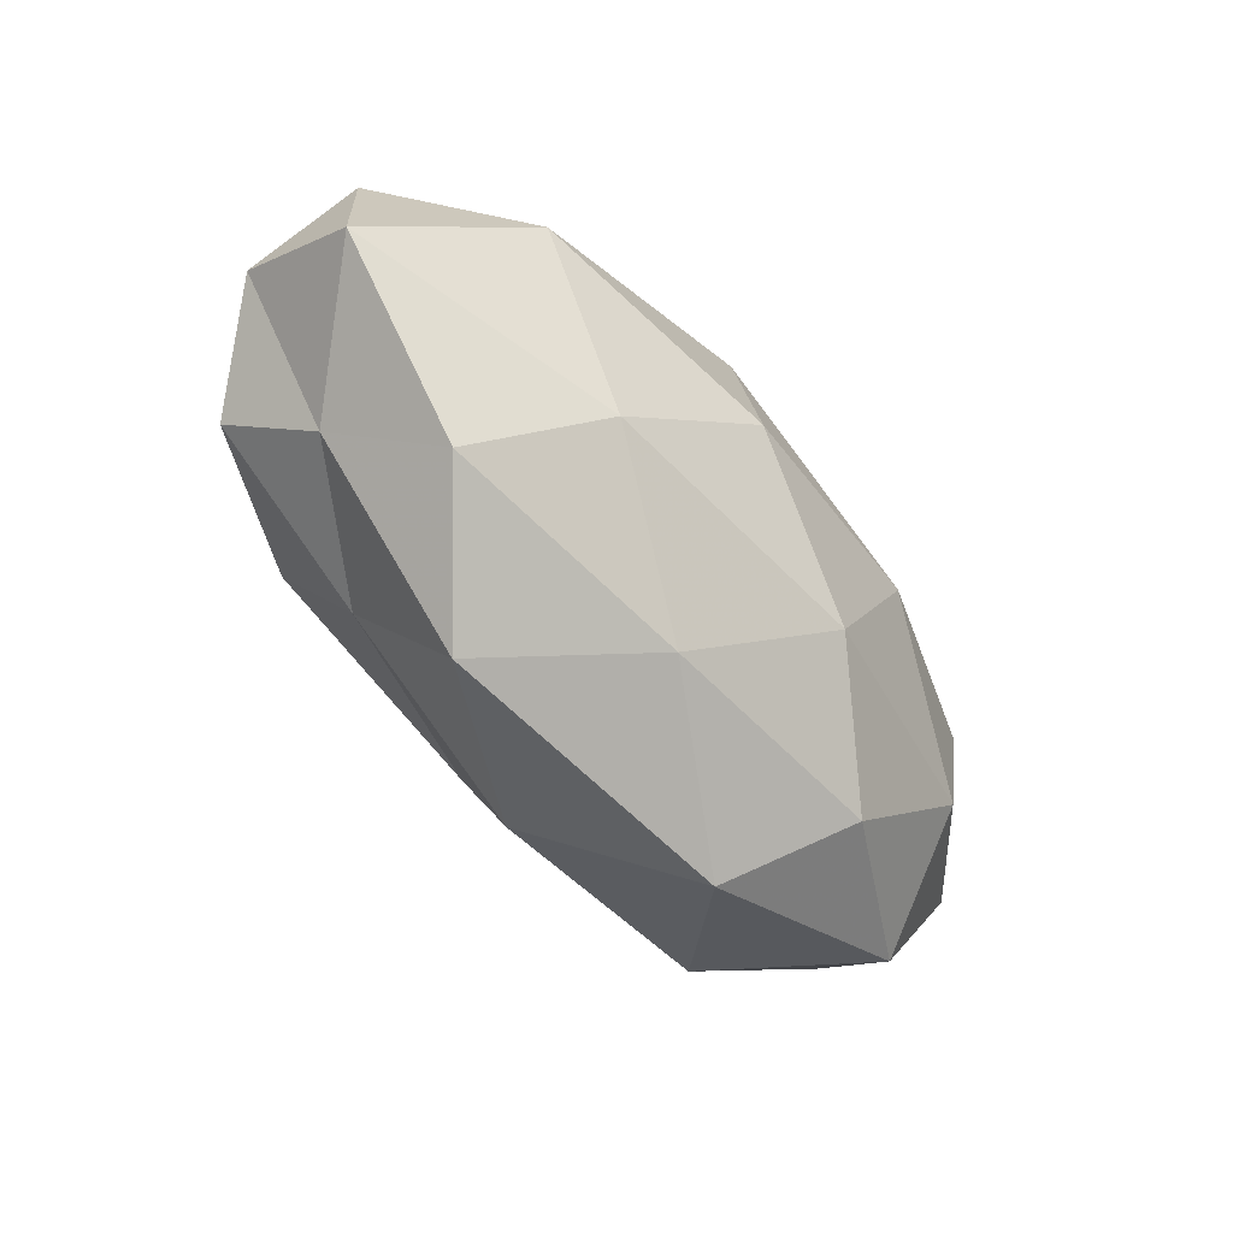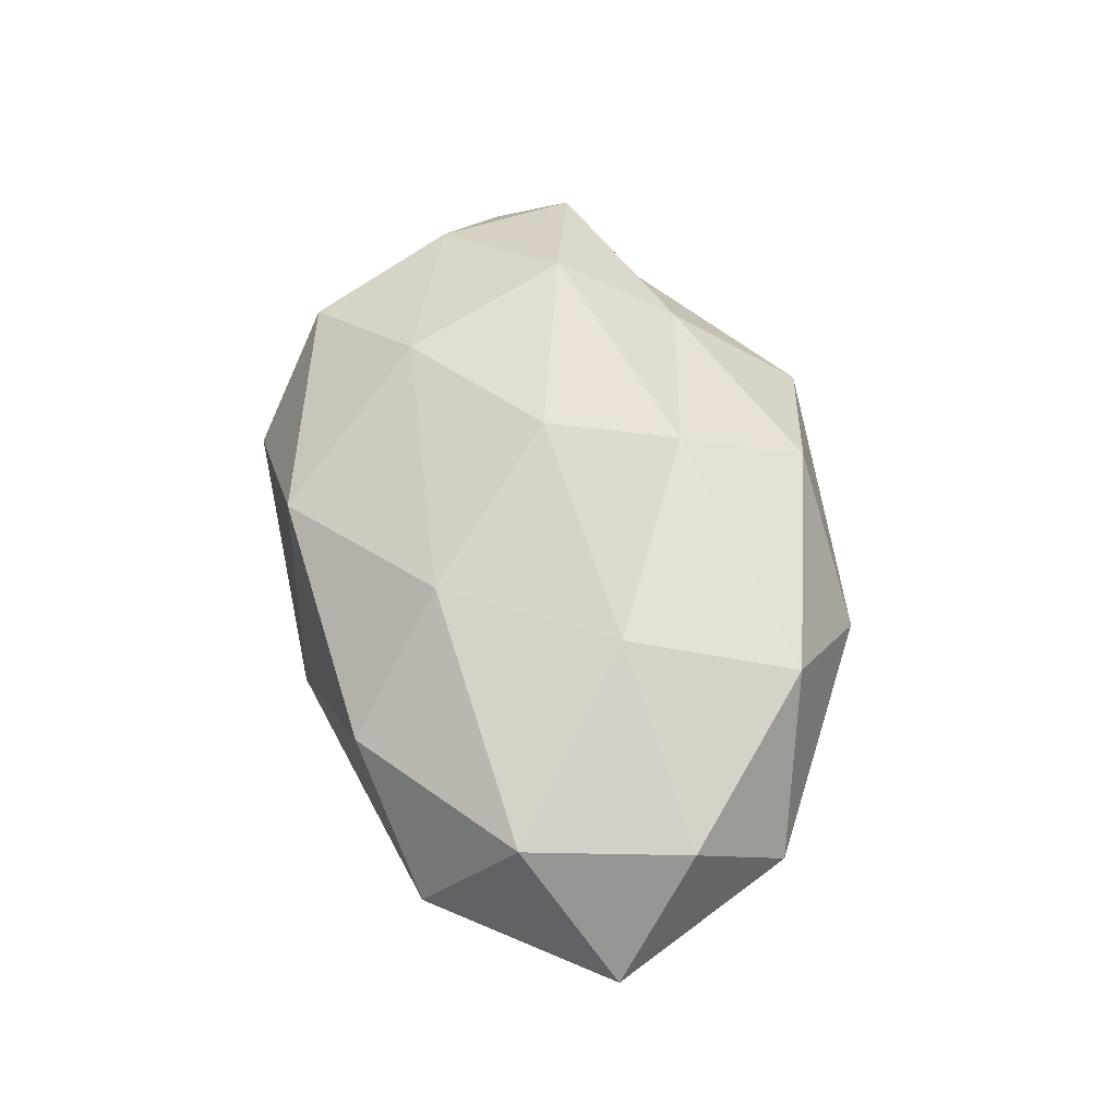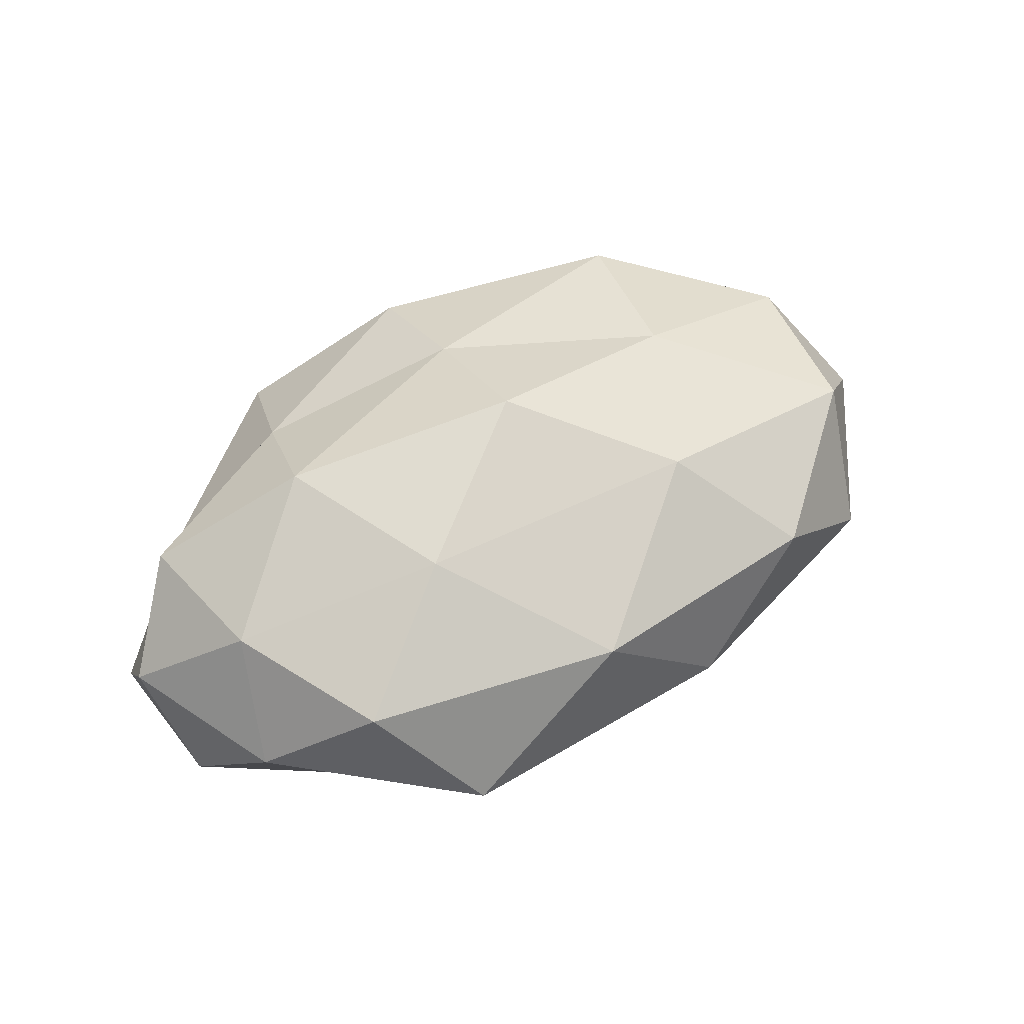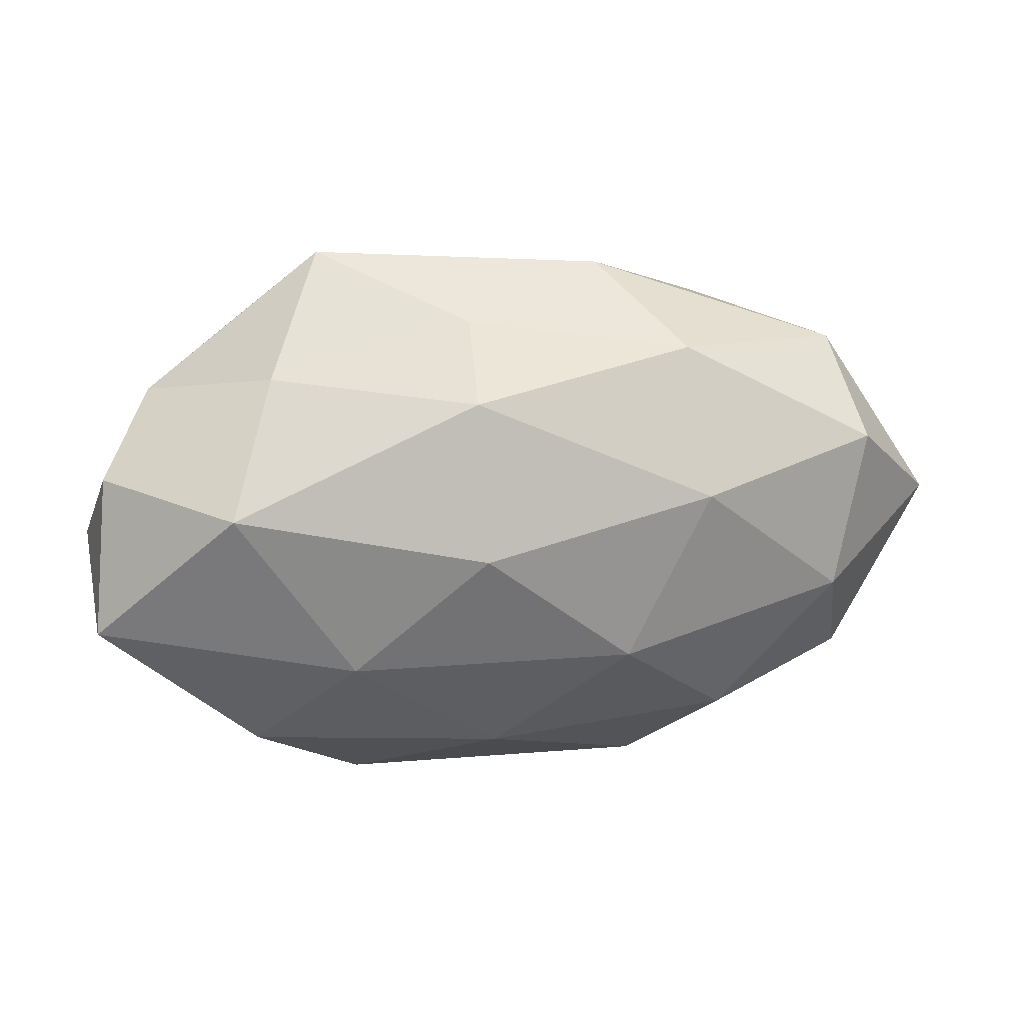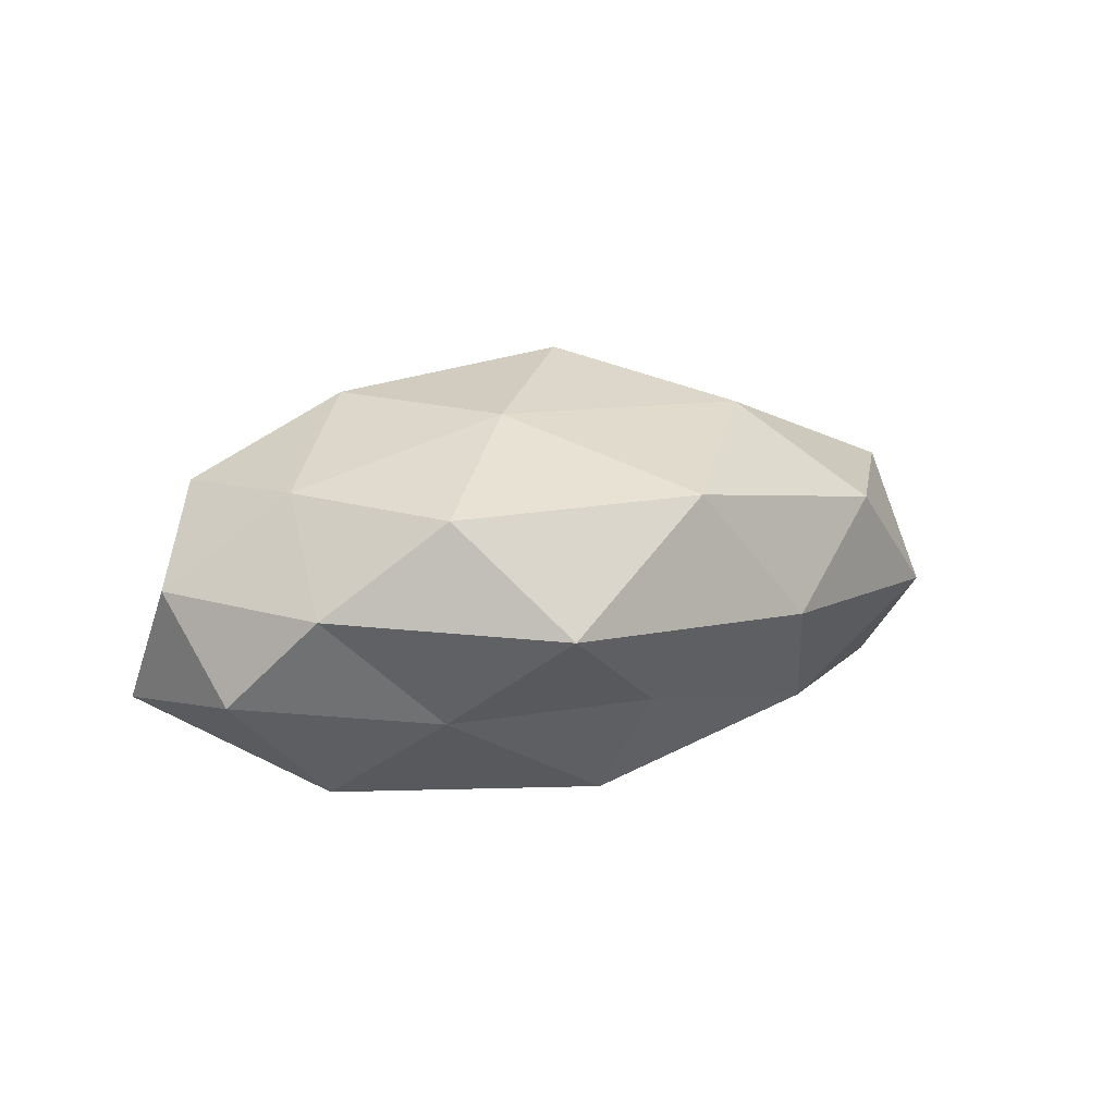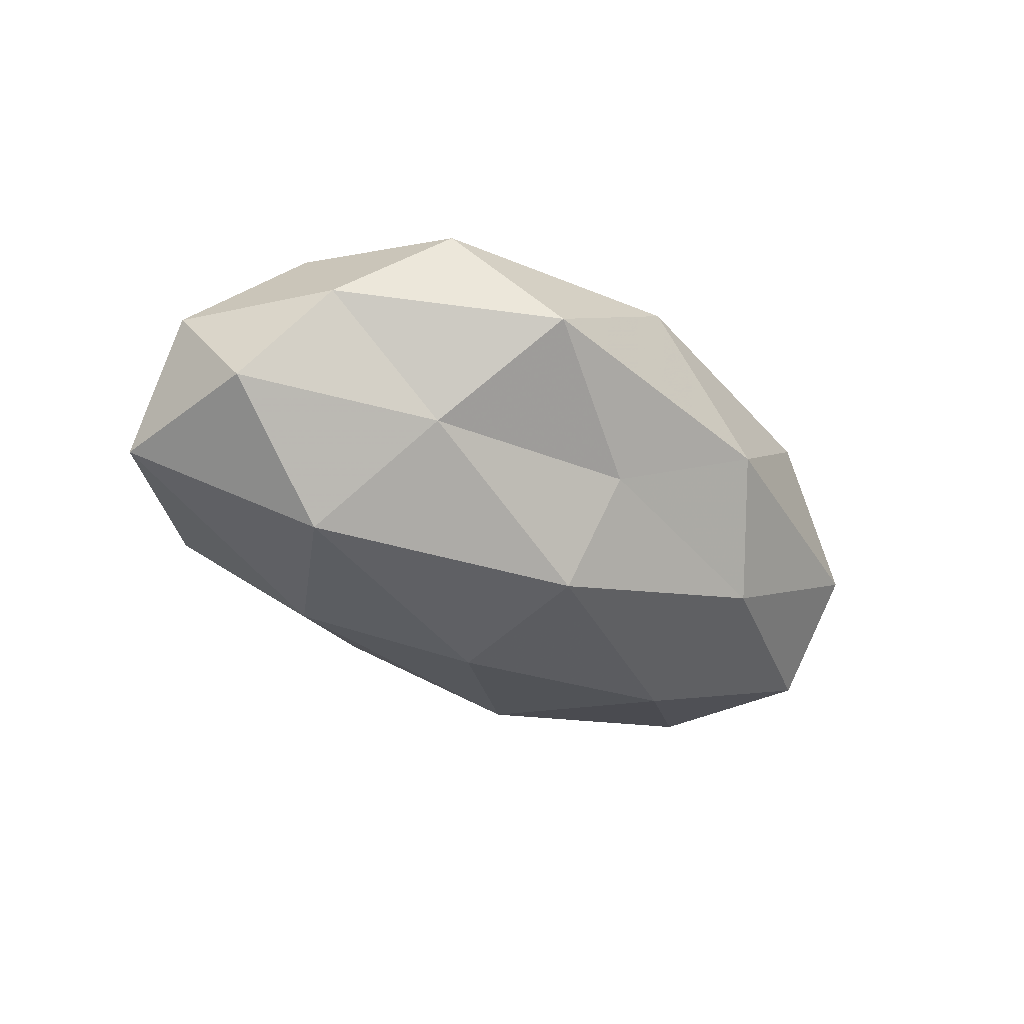
<metadata>
{"format":"obj","ext":"obj","renderer":"f3d","projection":"perspective","resolution":1024,"background":"white","views":[{"elev":-61.6,"azim":130.2,"up":"+Y"},{"elev":57.2,"azim":-99.7,"up":"+Z"},{"elev":54.1,"azim":148.7,"up":"+Z"},{"elev":12.4,"azim":169.8,"up":"+Y"},{"elev":10.7,"azim":141.3,"up":"+Z"},{"elev":-34.2,"azim":135.8,"up":"+Z"}]}
</metadata>
<code>
v 0.01815 0.01414 0.02172
v 0.05352 -0.001596 0.00324
v 0.04509 0.01696 0.001685
v 0.05096 0.007404 -0.008735
v 0.0303 0.01969 -0.01139
v 0.03317 0.02464 0.01243
v -0.0003989 -0.03129 0.01401
v -0.01621 0.01599 0.02092
v 0.04 -0.01822 0.003474
v -0.04504 0.01102 -0.01514
v -0.02224 0.005676 -0.02347
v -0.05706 0.00174 -0.003039
v 0.006606 0.01785 -0.02333
v 0.02369 -0.02006 0.01406
v -0.0002806 -0.01564 0.02096
v -0.04301 0.02241 -0.003481
v 0.02357 0.03416 -0.0005104
v 0.00584 -0.000869 -0.02608
v 0.0213 -0.0155 -0.01938
v 0.002584 -0.0281 -0.01097
v -0.01257 -0.01452 -0.02135
v -0.02596 -0.003887 0.0198
v 0.05238 -0.01163 -0.01089
v -0.02106 0.02301 -0.01545
v -0.04108 -0.008069 -0.01516
v -6.21e-05 0.0007474 0.02739
v -0.02688 -0.02442 -0.01152
v 0.0329 -0.0269 -0.008395
v 0.02699 -0.005564 0.02316
v -0.04599 -0.01982 -0.001161
v 0.01921 -0.03555 0.00335
v -0.04587 0.01133 0.01147
v -0.01204 0.03252 -0.002372
v -0.04899 -0.008145 0.0102
v 0.005714 0.02619 -0.0111
v 0.003302 0.03164 0.01319
v 0.04492 -0.009778 0.01394
v -0.02778 0.02741 0.009338
v 0.04197 0.007031 0.01415
v 0.03578 0.004273 -0.02174
v -0.01782 -0.03445 0.001249
v -0.03032 -0.02405 0.01463
f 4 3 2
f 4 5 3
f 15 7 14
f 12 16 10
f 5 17 3
f 3 17 6
f 13 18 11
f 21 11 18
f 18 19 21
f 19 20 21
f 4 2 23
f 2 9 23
f 24 11 10
f 13 11 24
f 10 16 24
f 25 10 11
f 12 10 25
f 25 11 21
f 8 26 1
f 22 26 8
f 22 15 26
f 21 20 27
f 27 25 21
f 19 28 20
f 23 9 28
f 23 28 19
f 15 14 29
f 29 1 26
f 26 15 29
f 12 25 30
f 30 25 27
f 31 14 7
f 9 14 31
f 28 9 31
f 31 20 28
f 32 16 12
f 22 8 32
f 16 33 24
f 34 12 30
f 34 32 12
f 34 22 32
f 5 13 35
f 5 35 17
f 35 13 24
f 17 35 33
f 24 33 35
f 36 1 6
f 8 1 36
f 6 17 36
f 17 33 36
f 2 37 9
f 9 37 14
f 29 14 37
f 32 8 38
f 32 38 16
f 16 38 33
f 38 8 36
f 36 33 38
f 3 39 2
f 39 6 1
f 3 6 39
f 39 1 29
f 2 39 37
f 37 39 29
f 4 40 5
f 40 13 5
f 40 18 13
f 40 19 18
f 4 23 40
f 23 19 40
f 41 27 20
f 30 27 41
f 7 41 31
f 41 20 31
f 42 7 15
f 42 15 22
f 34 42 22
f 34 30 42
f 42 41 7
f 30 41 42

</code>
